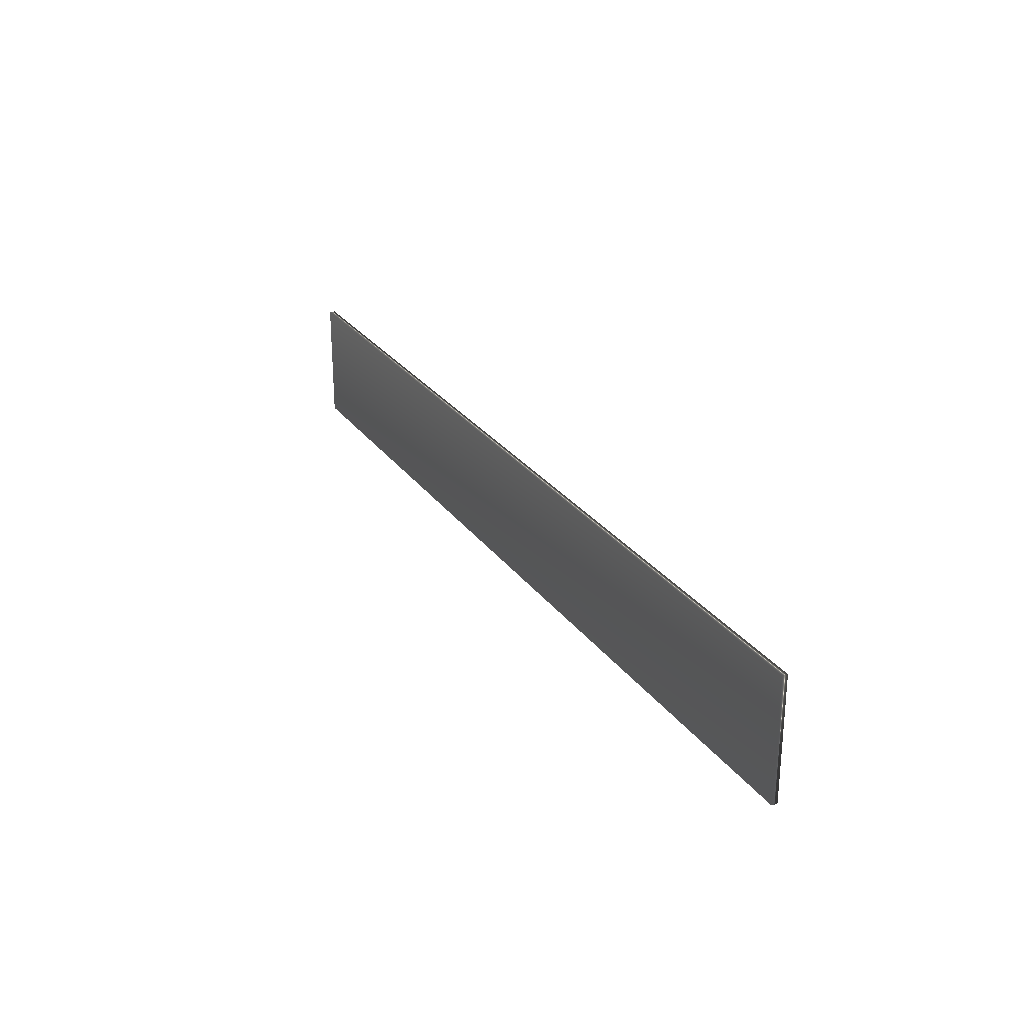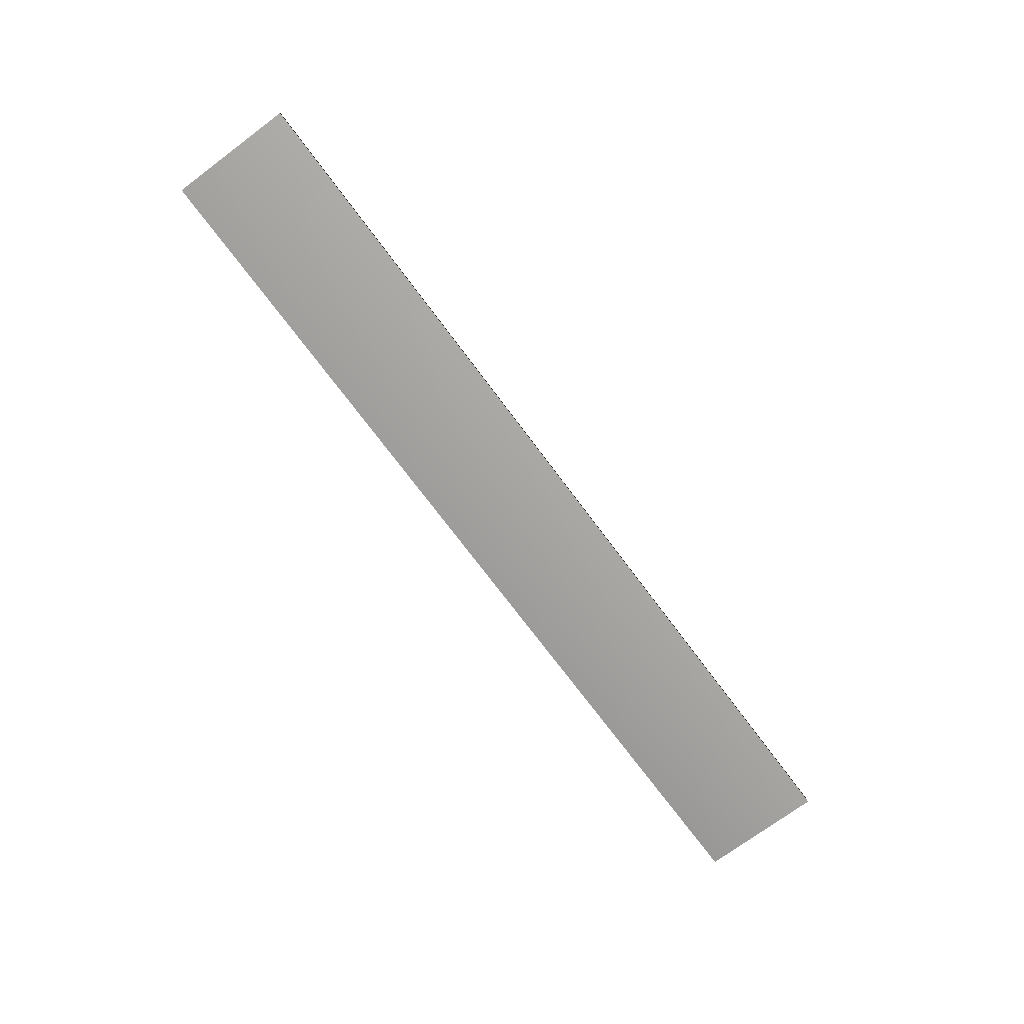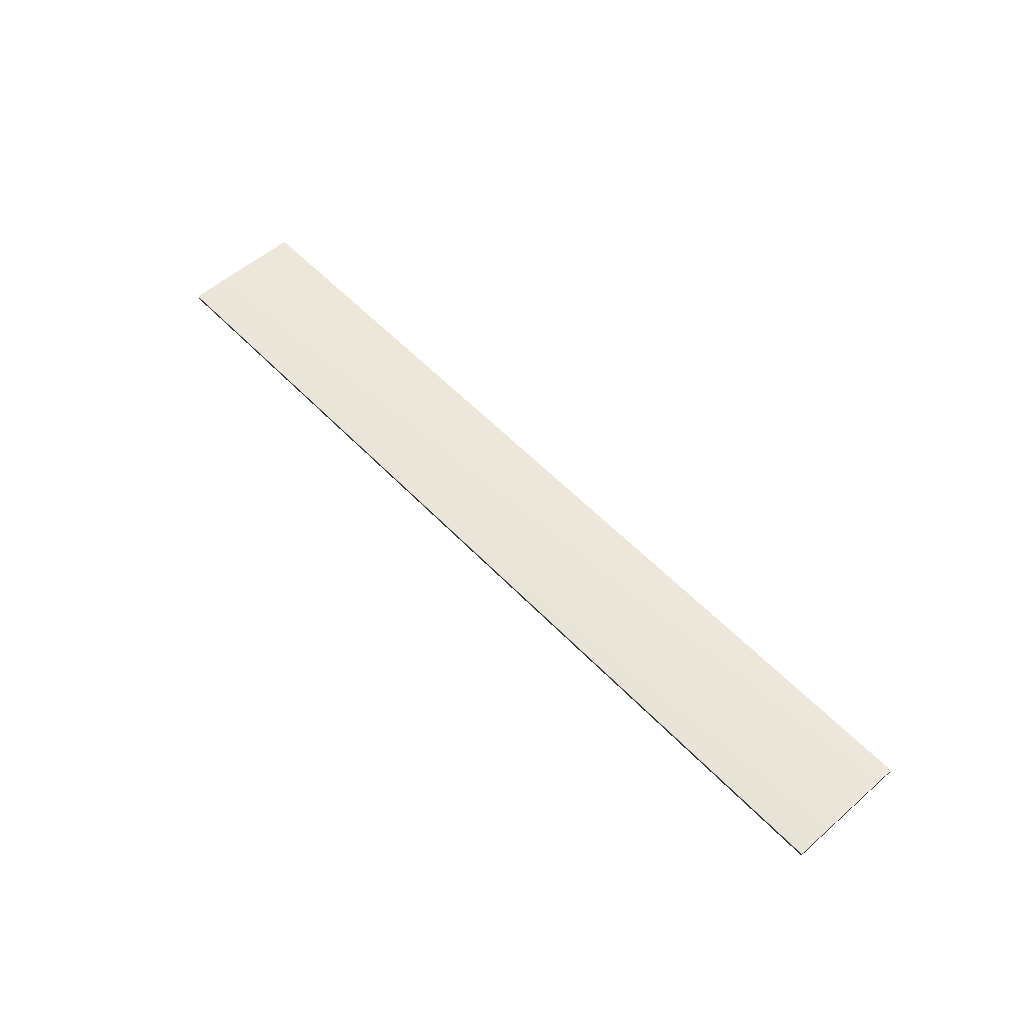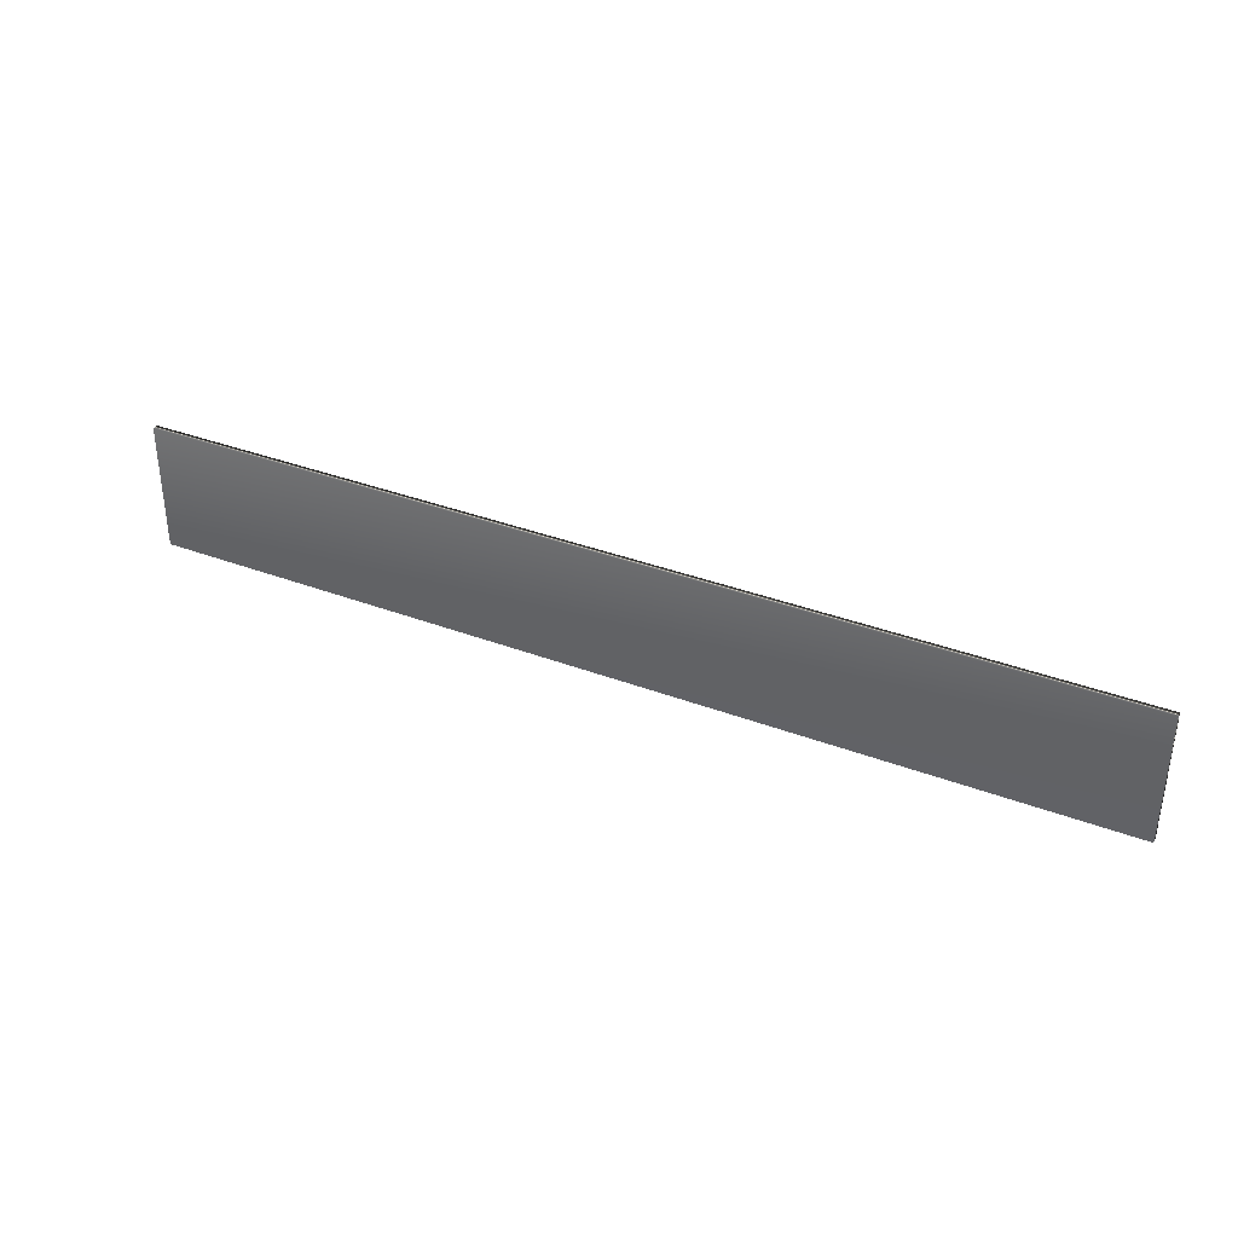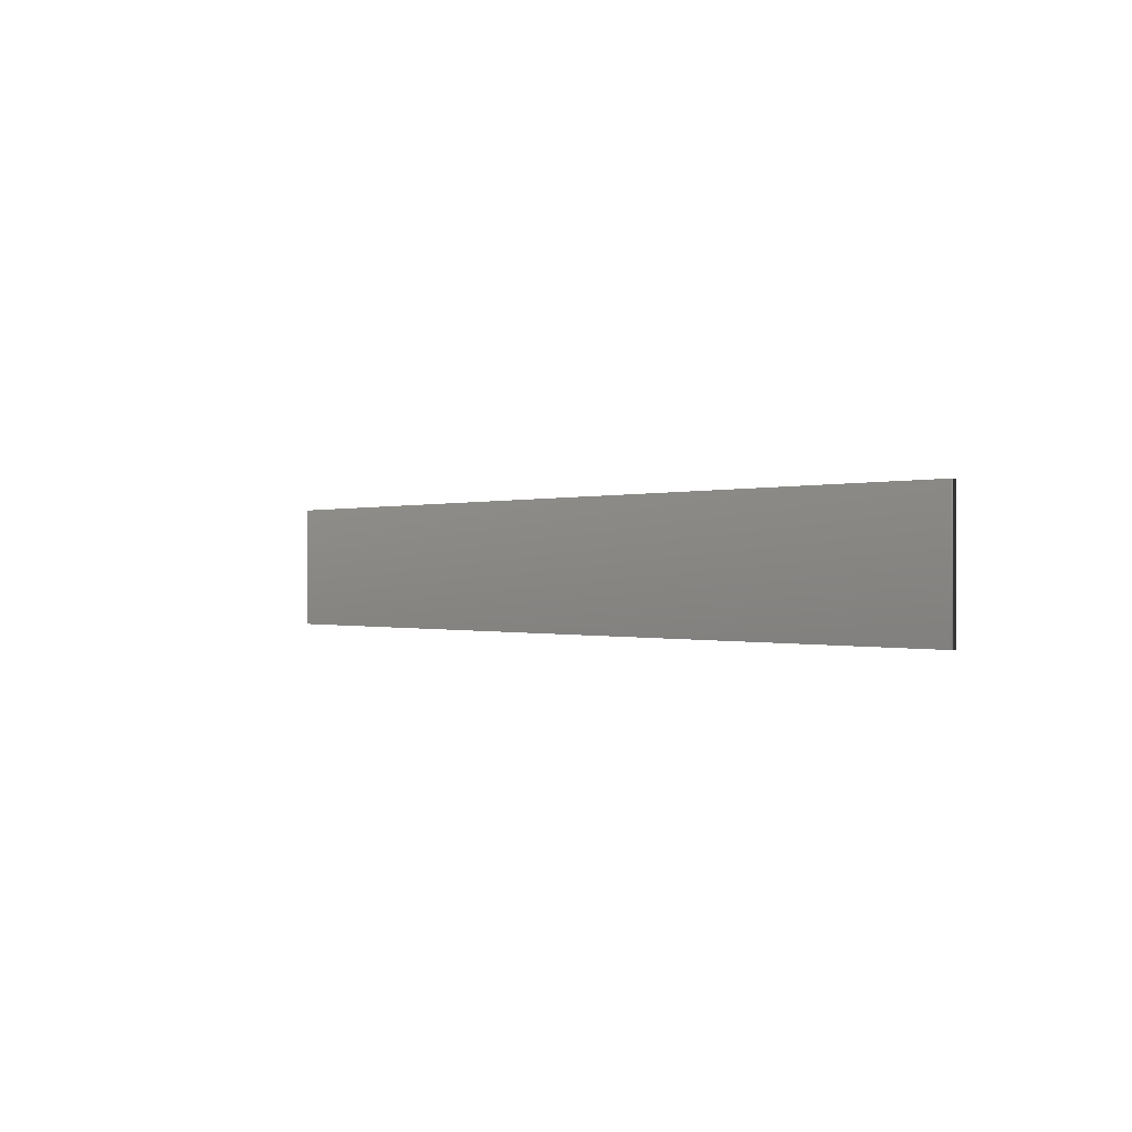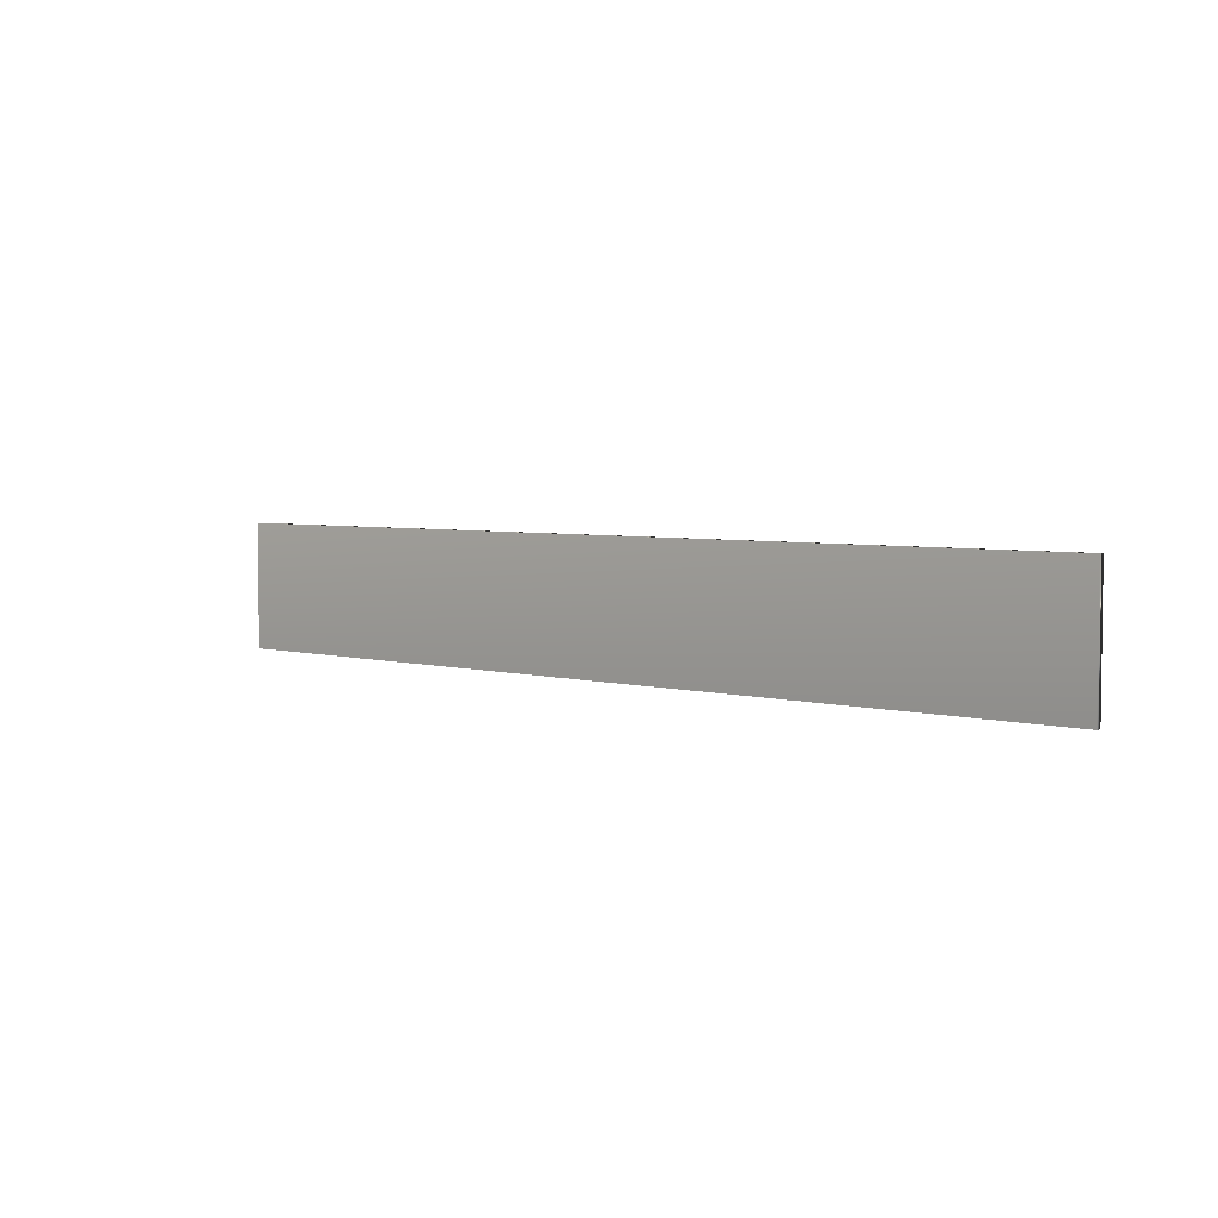
<metadata>
{"format":"obj","ext":"obj","renderer":"f3d","projection":"perspective","resolution":1024,"background":"white","views":[{"elev":26.7,"azim":62.3,"up":"+Y"},{"elev":-72.7,"azim":126.7,"up":"+Z"},{"elev":55.3,"azim":47.5,"up":"+Z"},{"elev":36.1,"azim":-153.6,"up":"+Y"},{"elev":-0.2,"azim":-127.4,"up":"+Y"},{"elev":4.3,"azim":-138.3,"up":"+Y"}]}
</metadata>
<code>
v 96.22 -4.167 310.9
v 96.22 -25.75 310.9
v 96.22 -4.167 309.9
v 96.22 -25.75 309.9
v -64.2 -25.75 309.9
v -64.2 -4.167 309.9
v -64.2 -4.167 310.9
v -64.2 -25.75 310.9
f 1 2 3
f 3 2 4
f 5 6 4
f 4 6 3
f 1 3 7
f 7 3 6
f 8 5 2
f 2 5 4
f 2 1 8
f 8 1 7
f 8 7 5
f 5 7 6

</code>
